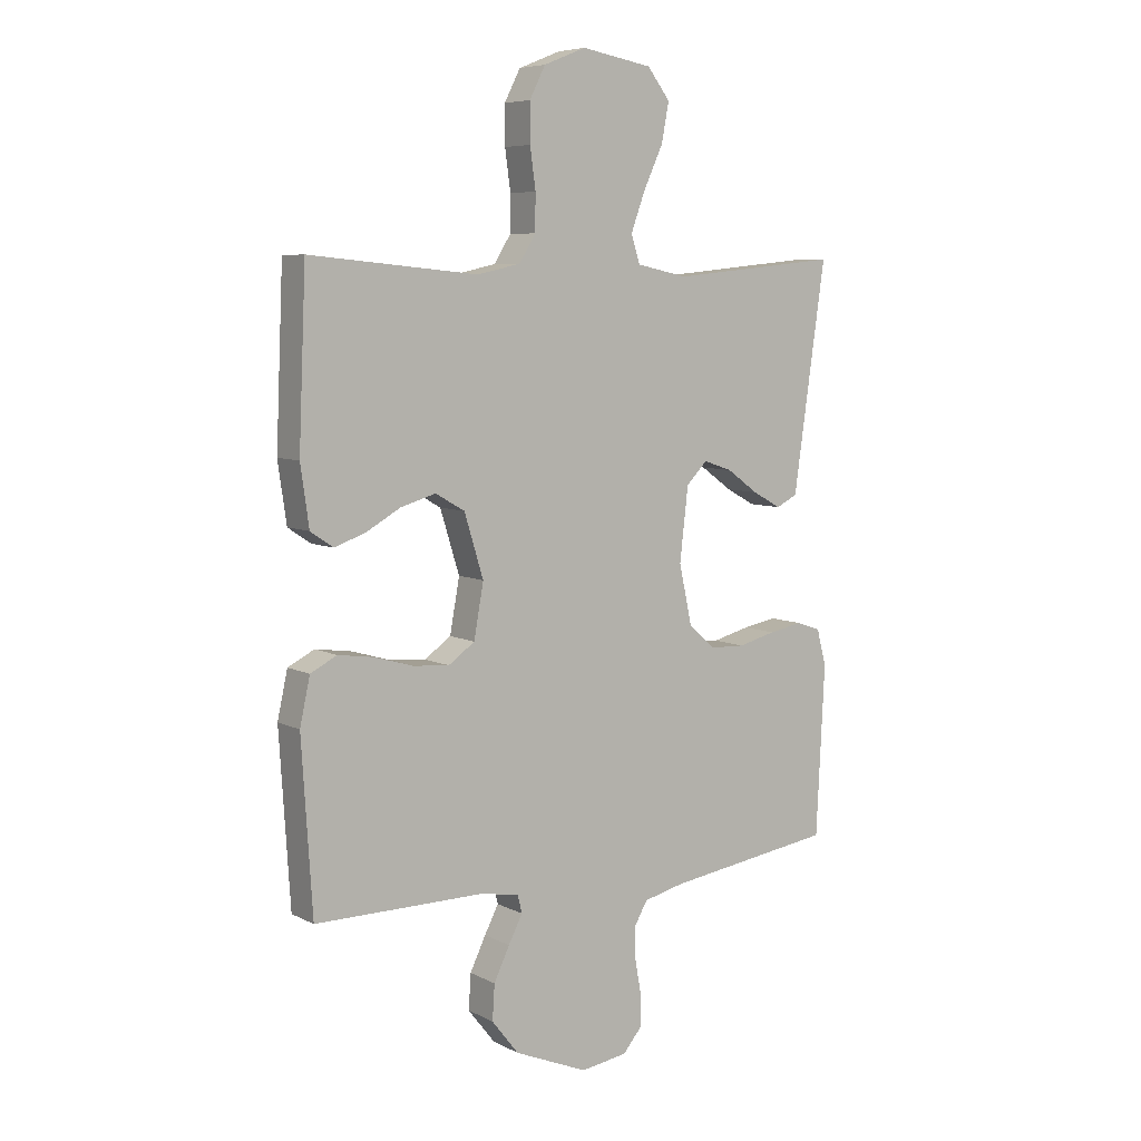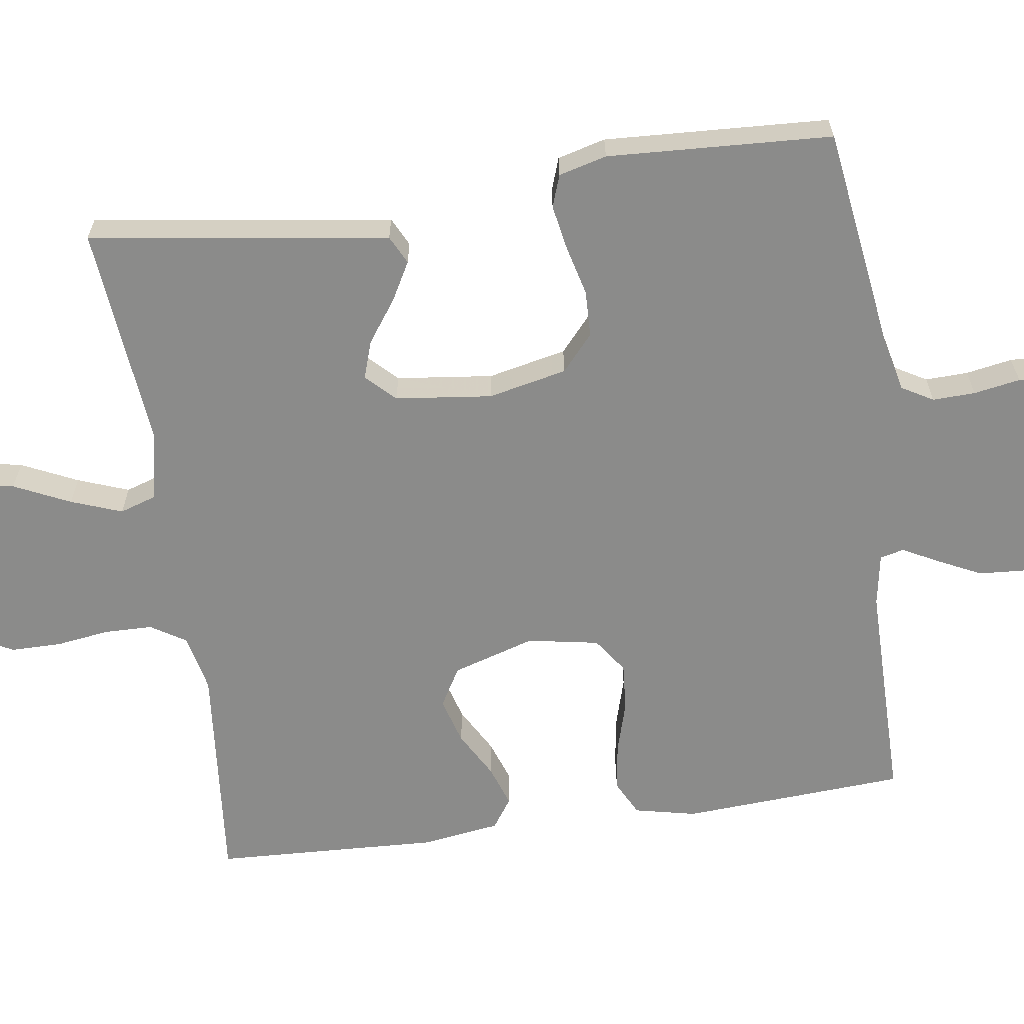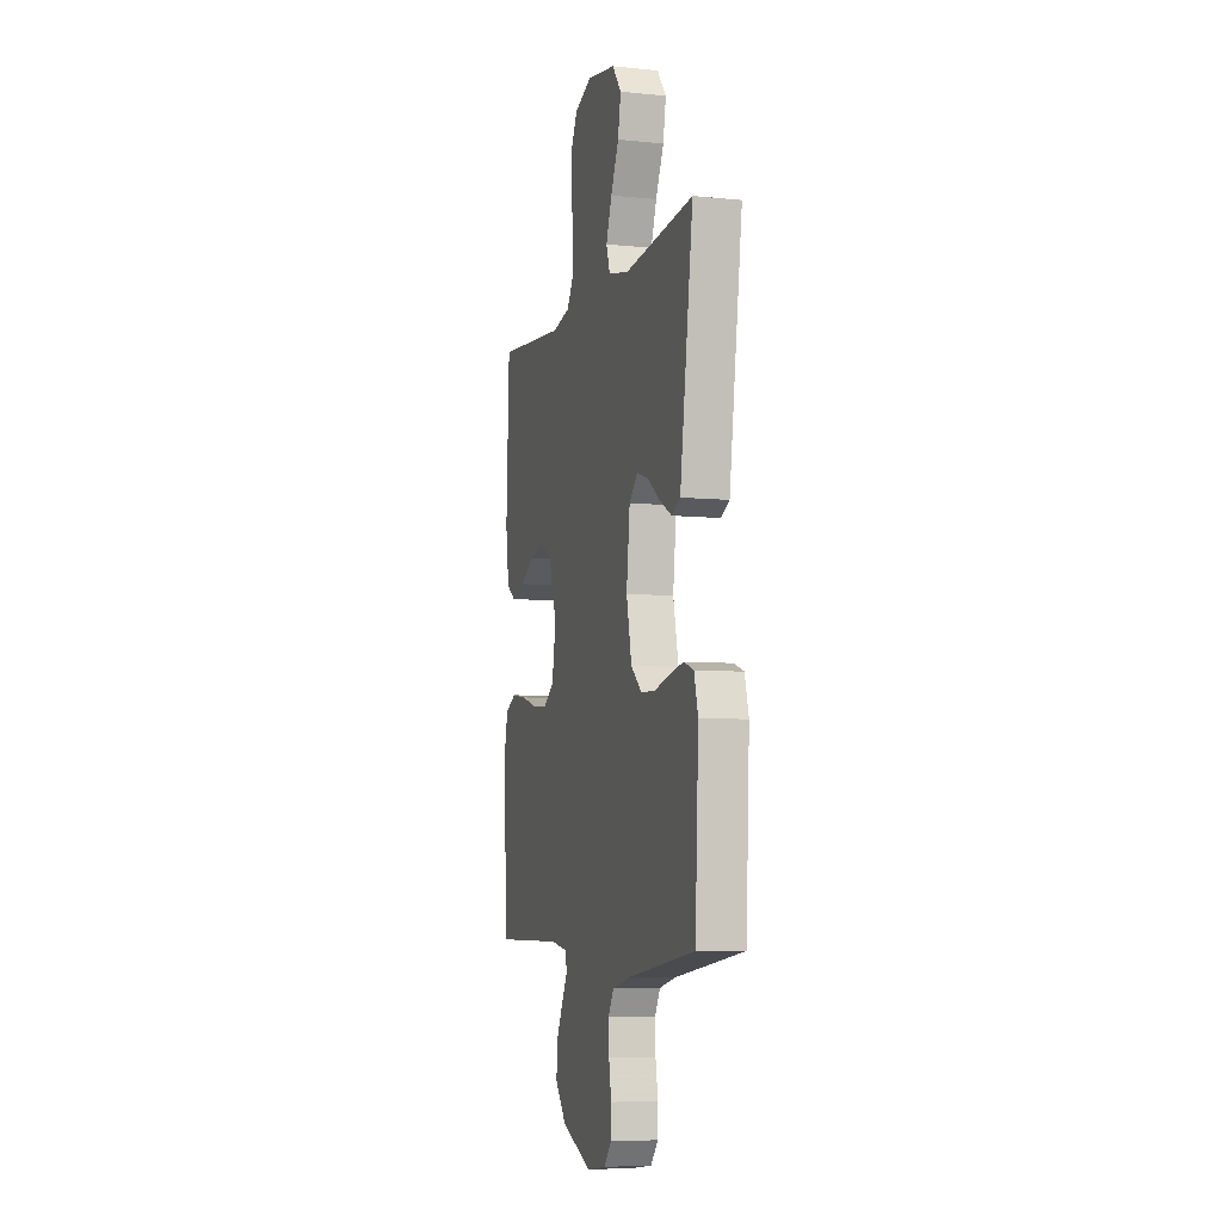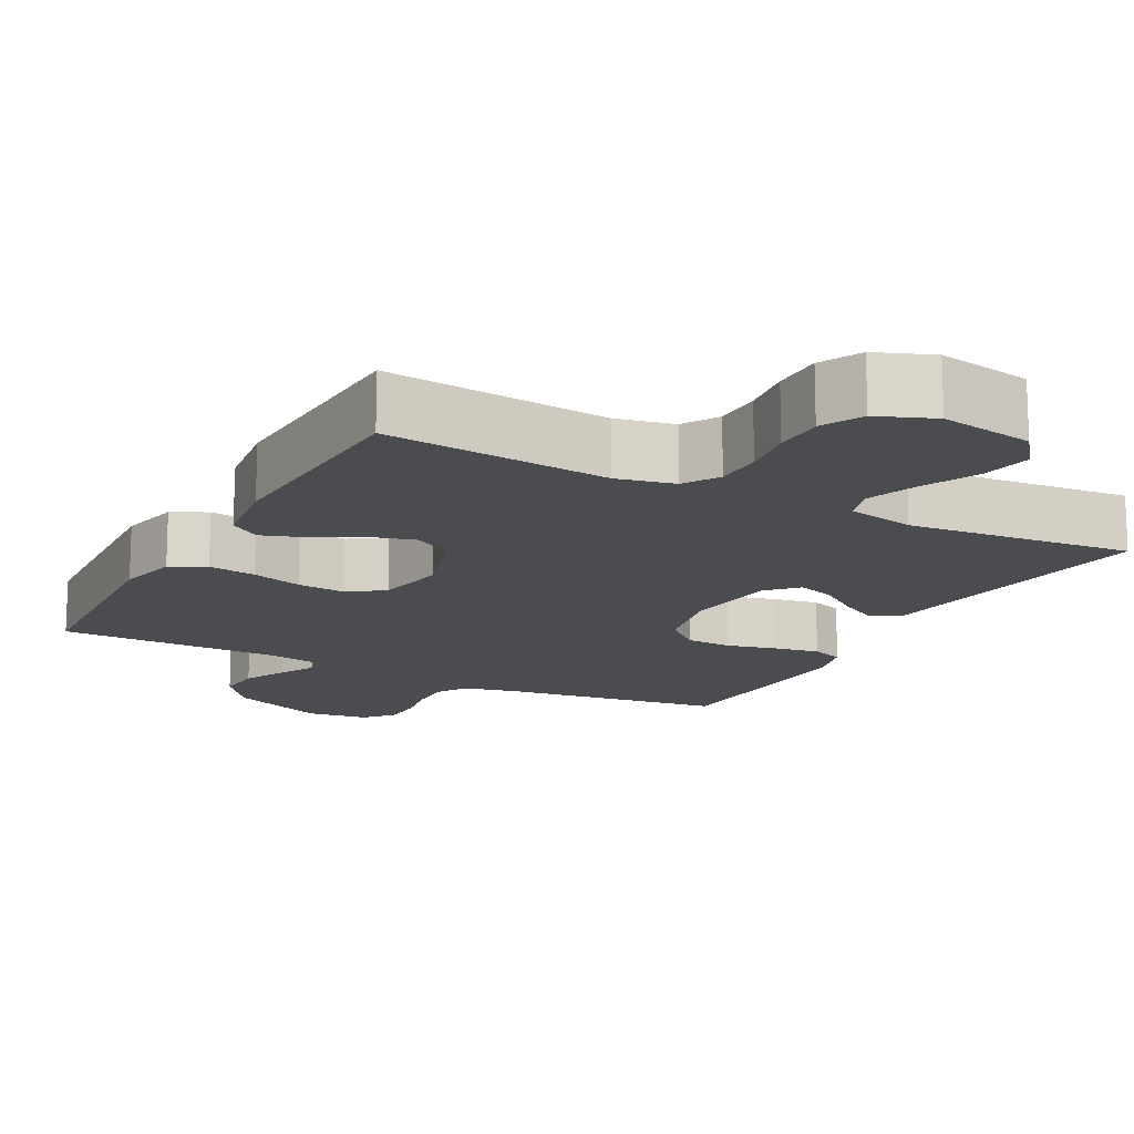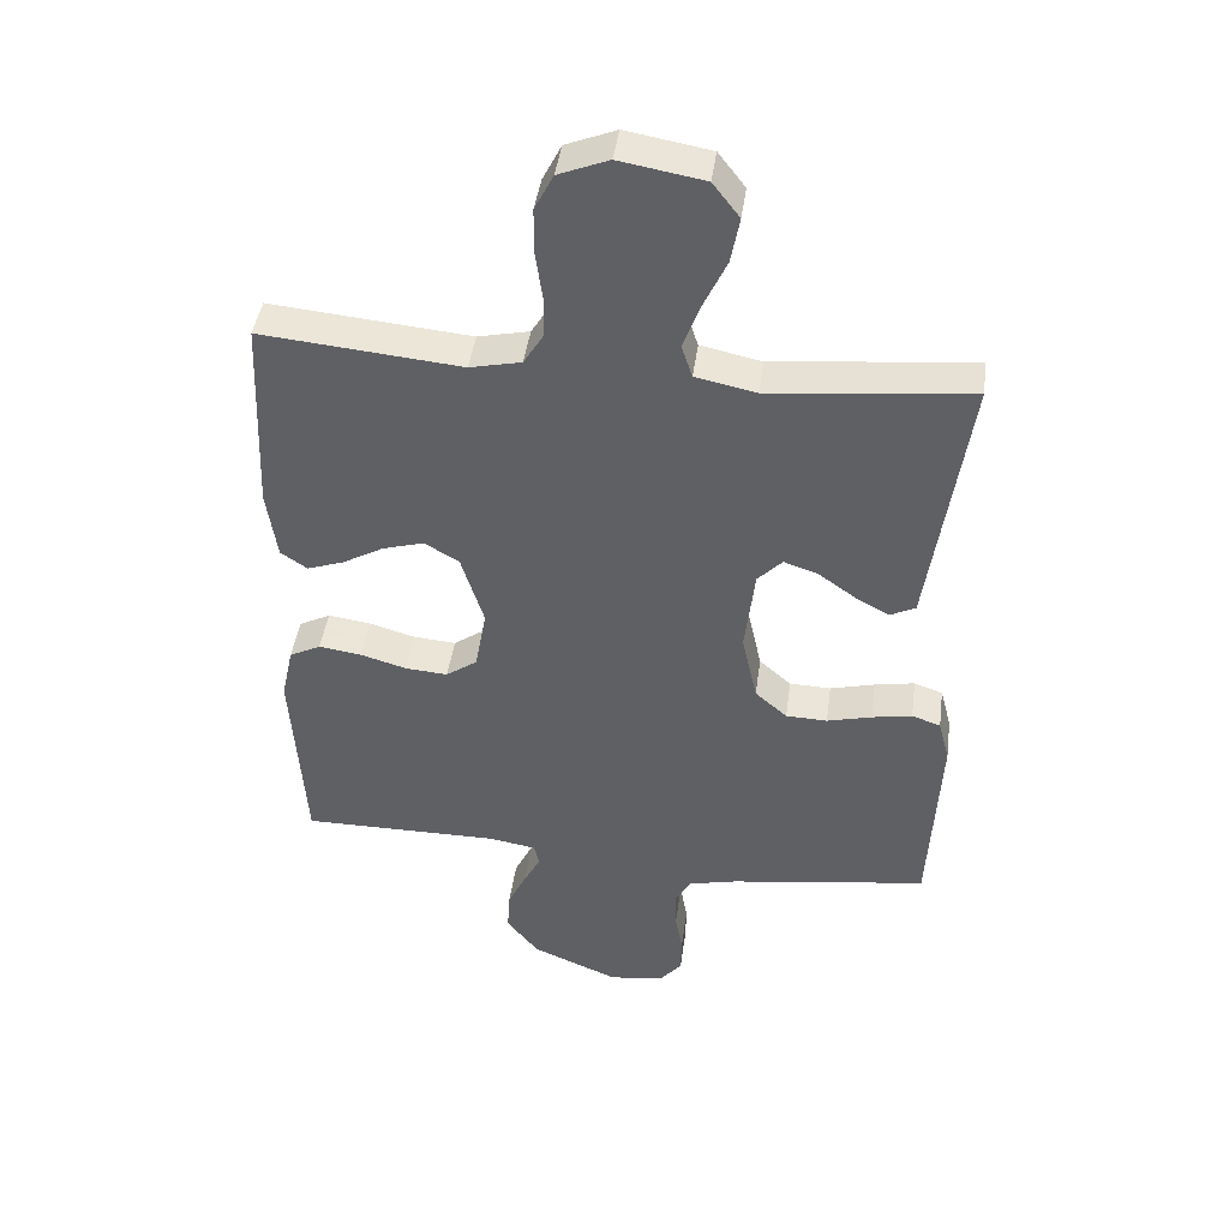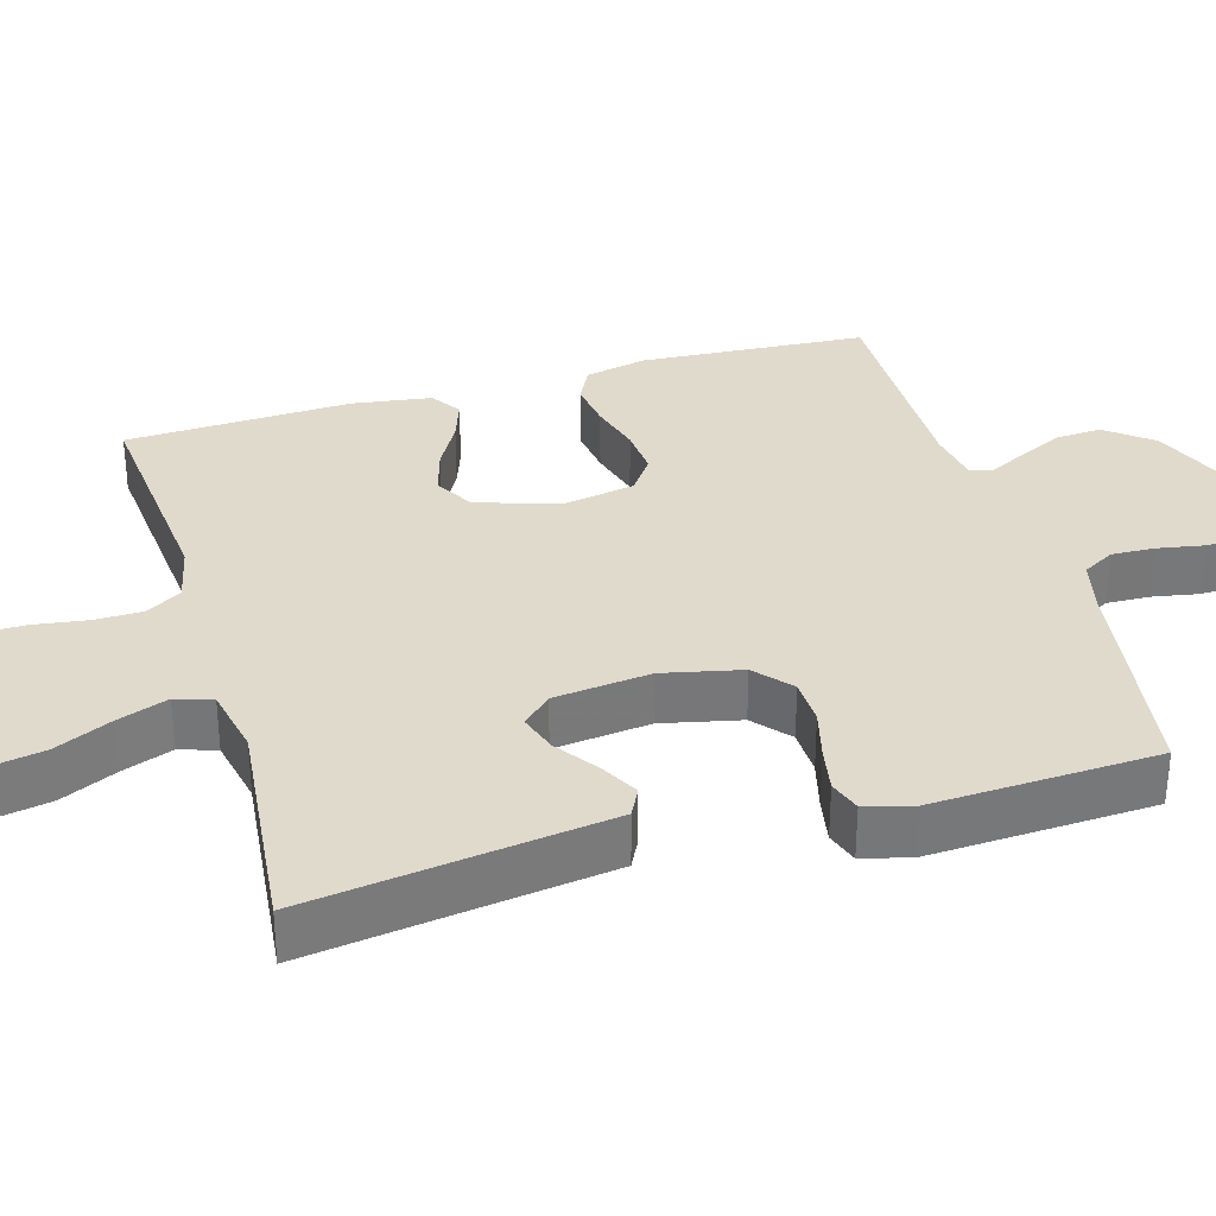
<metadata>
{"format":"obj","ext":"obj","renderer":"f3d","projection":"perspective","resolution":1024,"background":"white","views":[{"elev":6.9,"azim":-35.2,"up":"+Z"},{"elev":-63.7,"azim":98.1,"up":"+Y"},{"elev":-6.6,"azim":73.5,"up":"+Z"},{"elev":-15.0,"azim":-28.2,"up":"+Y"},{"elev":43.5,"azim":7.7,"up":"+Z"},{"elev":33.1,"azim":73.9,"up":"+Y"}]}
</metadata>
<code>
v -0.5 0.07 0.5
v -0.2 0.07 0.472
v -0.123 0.07 0.489
v -0.094 0.07 0.536
v -0.093 0.07 0.6
v -0.103 0.07 0.671
v -0.103 0.07 0.739
v -0.075 0.07 0.794
v 0 0.07 0.824
v 0.126 0.07 0.802
v 0.166 0.07 0.75
v 0.153 0.07 0.681
v 0.118 0.07 0.606
v 0.093 0.07 0.538
v 0.109 0.07 0.489
v 0.2 0.07 0.47
v 0.5 0.07 0.5
v 0.457 0.07 0.2
v 0.443 0.07 0.101
v 0.405 0.07 0.082
v 0.354 0.07 0.11
v 0.298 0.07 0.15
v 0.247 0.07 0.167
v 0.21 0.07 0.129
v 0.195 0.07 0
v 0.218 0.07 -0.105
v 0.266 0.07 -0.147
v 0.328 0.07 -0.149
v 0.395 0.07 -0.132
v 0.455 0.07 -0.121
v 0.498 0.07 -0.136
v 0.515 0.07 -0.2
v 0.5 0.07 -0.5
v 0.2 0.07 -0.543
v 0.128 0.07 -0.56
v 0.104 0.07 -0.602
v 0.106 0.07 -0.659
v 0.117 0.07 -0.721
v 0.116 0.07 -0.776
v 0.083 0.07 -0.815
v 0 0.07 -0.827
v -0.131 0.07 -0.772
v -0.179 0.07 -0.711
v -0.175 0.07 -0.649
v -0.147 0.07 -0.591
v -0.122 0.07 -0.543
v -0.13 0.07 -0.511
v -0.2 0.07 -0.499
v -0.5 0.07 -0.5
v -0.519 0.07 -0.2
v -0.501 0.07 -0.118
v -0.454 0.07 -0.094
v -0.39 0.07 -0.103
v -0.321 0.07 -0.123
v -0.257 0.07 -0.128
v -0.21 0.07 -0.095
v -0.193 0.07 0
v -0.227 0.07 0.11
v -0.279 0.07 0.14
v -0.341 0.07 0.122
v -0.403 0.07 0.087
v -0.458 0.07 0.068
v -0.498 0.07 0.095
v -0.513 0.07 0.2
v -0.5 0 0.5
v -0.2 0 0.472
v -0.123 0 0.489
v -0.094 0 0.536
v -0.093 0 0.6
v -0.103 0 0.671
v -0.103 0 0.739
v -0.075 0 0.794
v 0 0 0.824
v 0.126 0 0.802
v 0.166 0 0.75
v 0.153 0 0.681
v 0.118 0 0.606
v 0.093 0 0.538
v 0.109 0 0.489
v 0.2 0 0.47
v 0.5 0 0.5
v 0.457 0 0.2
v 0.443 0 0.101
v 0.405 0 0.082
v 0.354 0 0.11
v 0.298 0 0.15
v 0.247 0 0.167
v 0.21 0 0.129
v 0.195 0 0
v 0.218 0 -0.105
v 0.266 0 -0.147
v 0.328 0 -0.149
v 0.395 0 -0.132
v 0.455 0 -0.121
v 0.498 0 -0.136
v 0.515 0 -0.2
v 0.5 0 -0.5
v 0.2 0 -0.543
v 0.128 0 -0.56
v 0.104 0 -0.602
v 0.106 0 -0.659
v 0.117 0 -0.721
v 0.116 0 -0.776
v 0.083 0 -0.815
v 0 0 -0.827
v -0.131 0 -0.772
v -0.179 0 -0.711
v -0.175 0 -0.649
v -0.147 0 -0.591
v -0.122 0 -0.543
v -0.13 0 -0.511
v -0.2 0 -0.499
v -0.5 0 -0.5
v -0.519 0 -0.2
v -0.501 0 -0.118
v -0.454 0 -0.094
v -0.39 0 -0.103
v -0.321 0 -0.123
v -0.257 0 -0.128
v -0.21 0 -0.095
v -0.193 0 0
v -0.227 0 0.11
v -0.279 0 0.14
v -0.341 0 0.122
v -0.403 0 0.087
v -0.458 0 0.068
v -0.498 0 0.095
v -0.513 0 0.2
f 64 1 2
f 63 64 2
f 62 63 2
f 61 62 2
f 60 61 2
f 59 60 2 3
f 58 59 3 4
f 57 58 4
f 56 57 4
f 52 53 54
f 51 52 54
f 50 51 54
f 49 50 54
f 48 49 54
f 47 48 54 55
f 44 45 46
f 43 44 46
f 42 43 46
f 41 42 46
f 40 41 46
f 39 40 46
f 38 39 46
f 37 38 46
f 36 37 46 47
f 47 55 56
f 36 47 56
f 35 36 56
f 32 33 34
f 31 32 34
f 30 31 34
f 29 30 34
f 28 29 34
f 27 28 34 35
f 20 21 22
f 19 20 22
f 18 19 22
f 18 22 23
f 17 18 23
f 16 17 23
f 15 16 23 24
f 11 12 13
f 10 11 13
f 9 10 13
f 8 9 13
f 7 8 13
f 6 7 13
f 5 6 13
f 4 5 13 14
f 15 24 25
f 14 15 25
f 4 14 25
f 56 4 25
f 35 56 25 26
f 26 27 35
f 66 65 128
f 66 128 127
f 66 127 126
f 66 126 125
f 66 125 124
f 67 66 124 123
f 68 67 123 122
f 68 122 121
f 68 121 120
f 118 117 116
f 118 116 115
f 118 115 114
f 118 114 113
f 118 113 112
f 119 118 112 111
f 110 109 108
f 110 108 107
f 110 107 106
f 110 106 105
f 110 105 104
f 110 104 103
f 110 103 102
f 110 102 101
f 111 110 101 100
f 120 119 111
f 120 111 100
f 120 100 99
f 98 97 96
f 98 96 95
f 98 95 94
f 98 94 93
f 98 93 92
f 99 98 92 91
f 86 85 84
f 86 84 83
f 86 83 82
f 87 86 82
f 87 82 81
f 87 81 80
f 88 87 80 79
f 77 76 75
f 77 75 74
f 77 74 73
f 77 73 72
f 77 72 71
f 77 71 70
f 77 70 69
f 78 77 69 68
f 89 88 79
f 89 79 78
f 89 78 68
f 89 68 120
f 90 89 120 99
f 99 91 90
f 1 65 66 2
f 2 66 67 3
f 3 67 68 4
f 4 68 69 5
f 5 69 70 6
f 6 70 71 7
f 7 71 72 8
f 8 72 73 9
f 9 73 74 10
f 10 74 75 11
f 11 75 76 12
f 12 76 77 13
f 13 77 78 14
f 14 78 79 15
f 15 79 80 16
f 16 80 81 17
f 17 81 82 18
f 18 82 83 19
f 19 83 84 20
f 20 84 85 21
f 21 85 86 22
f 22 86 87 23
f 23 87 88 24
f 24 88 89 25
f 25 89 90 26
f 26 90 91 27
f 27 91 92 28
f 28 92 93 29
f 29 93 94 30
f 30 94 95 31
f 31 95 96 32
f 32 96 97 33
f 33 97 98 34
f 34 98 99 35
f 35 99 100 36
f 36 100 101 37
f 37 101 102 38
f 38 102 103 39
f 39 103 104 40
f 40 104 105 41
f 41 105 106 42
f 42 106 107 43
f 43 107 108 44
f 44 108 109 45
f 45 109 110 46
f 46 110 111 47
f 47 111 112 48
f 48 112 113 49
f 49 113 114 50
f 50 114 115 51
f 51 115 116 52
f 52 116 117 53
f 53 117 118 54
f 54 118 119 55
f 55 119 120 56
f 56 120 121 57
f 57 121 122 58
f 58 122 123 59
f 59 123 124 60
f 60 124 125 61
f 61 125 126 62
f 62 126 127 63
f 63 127 128 64
f 64 128 65 1

</code>
